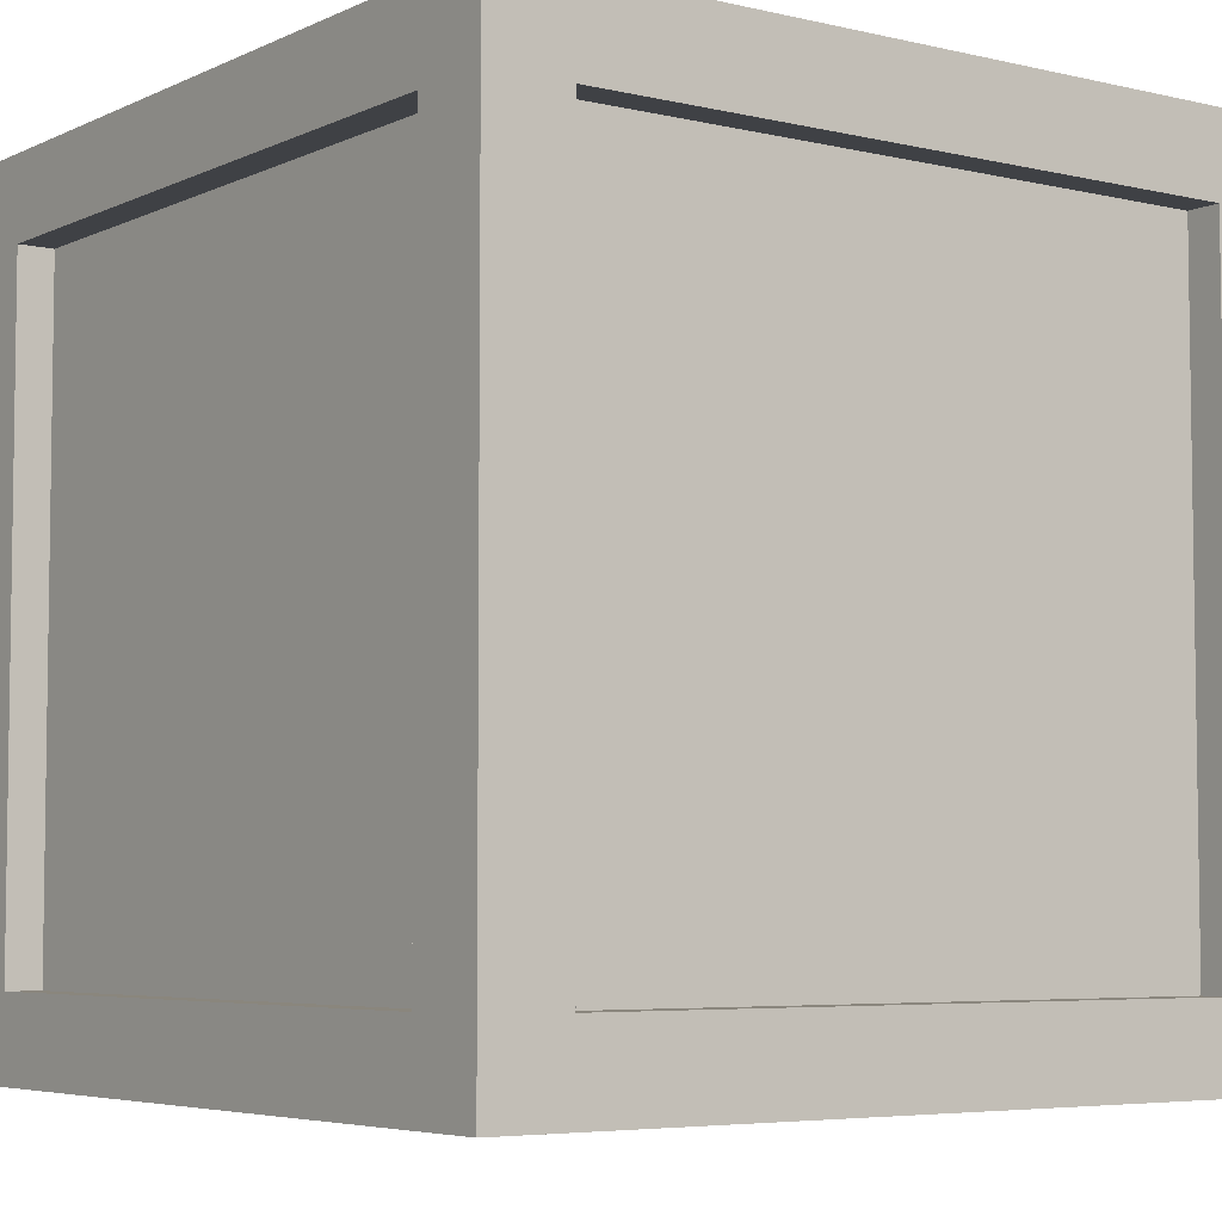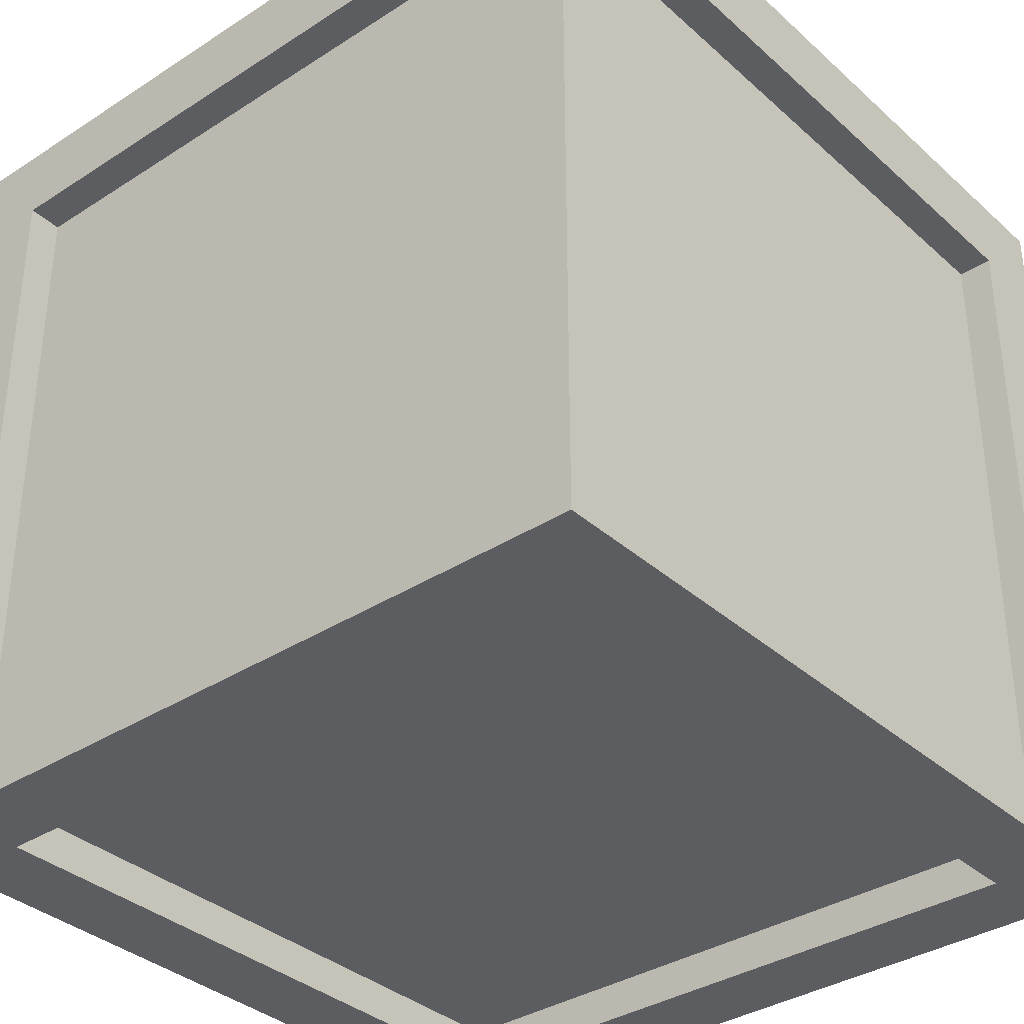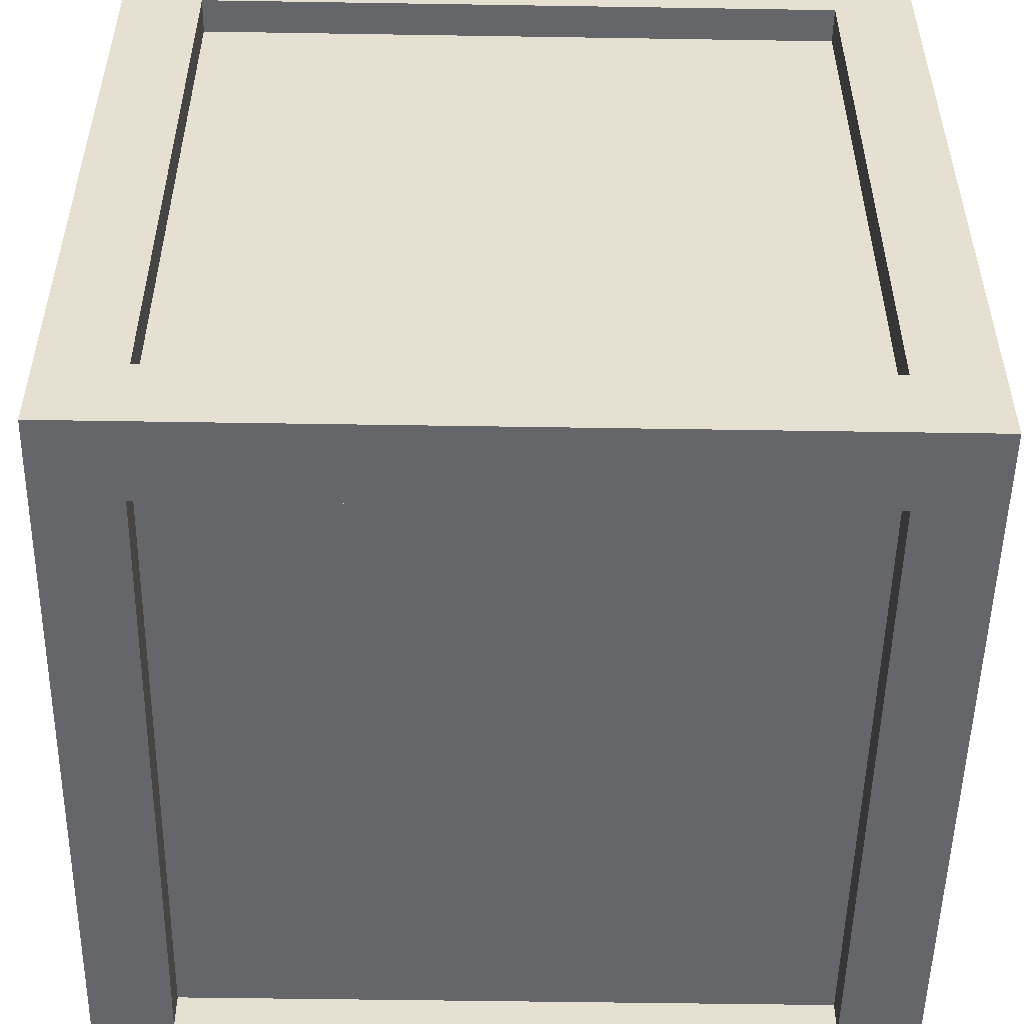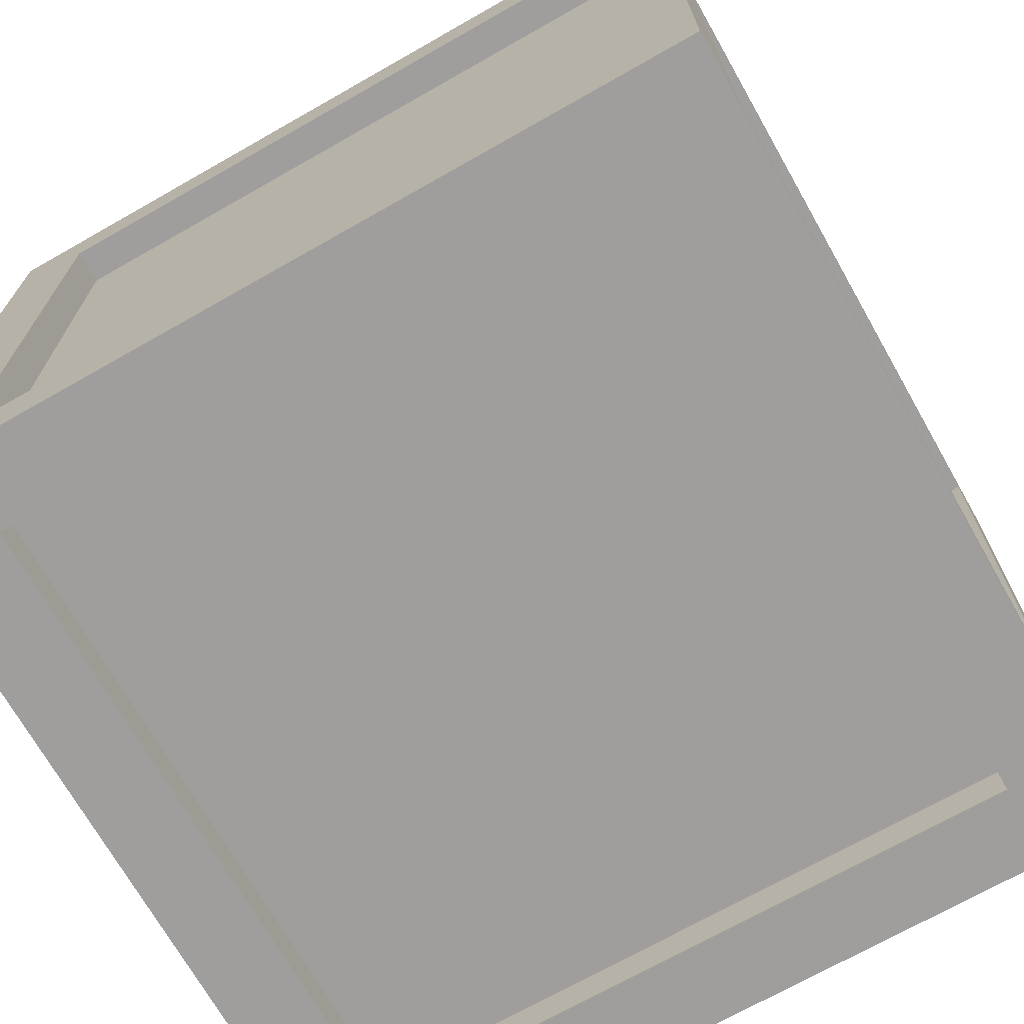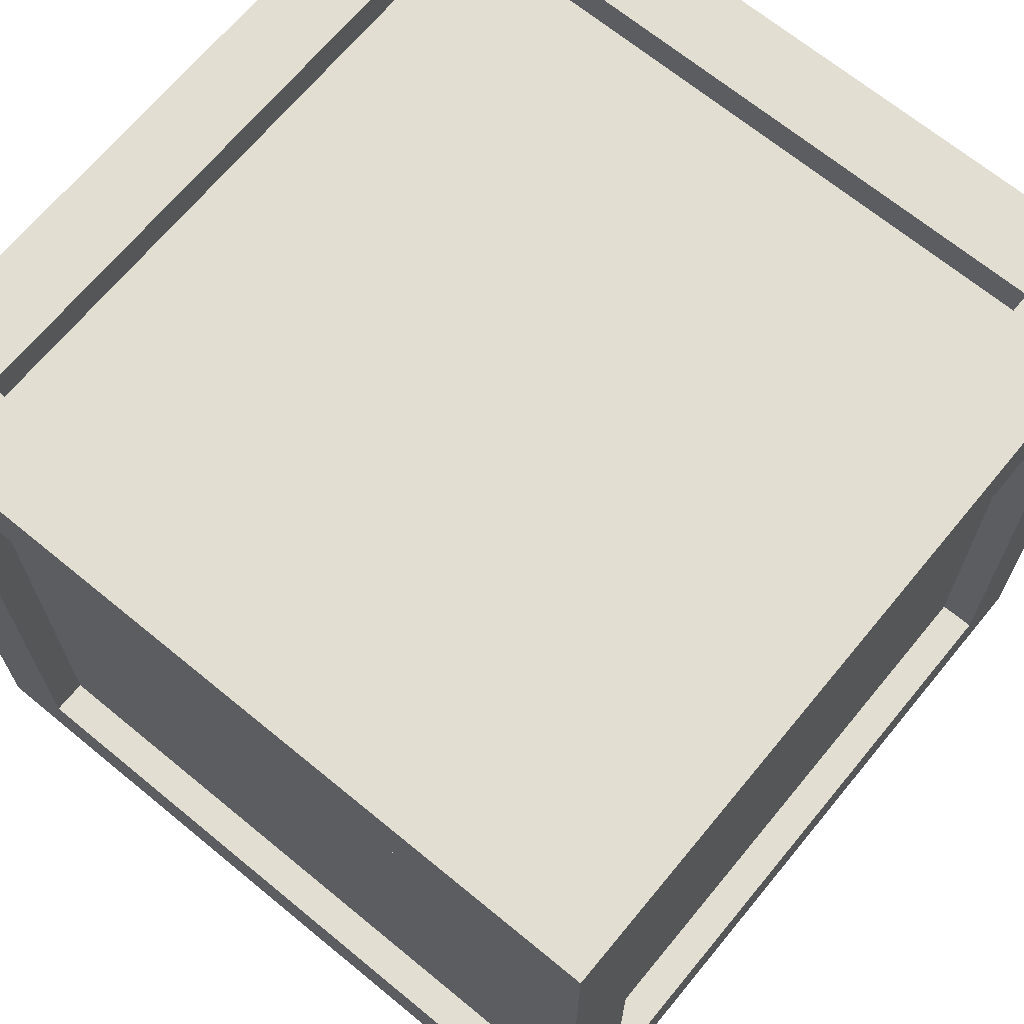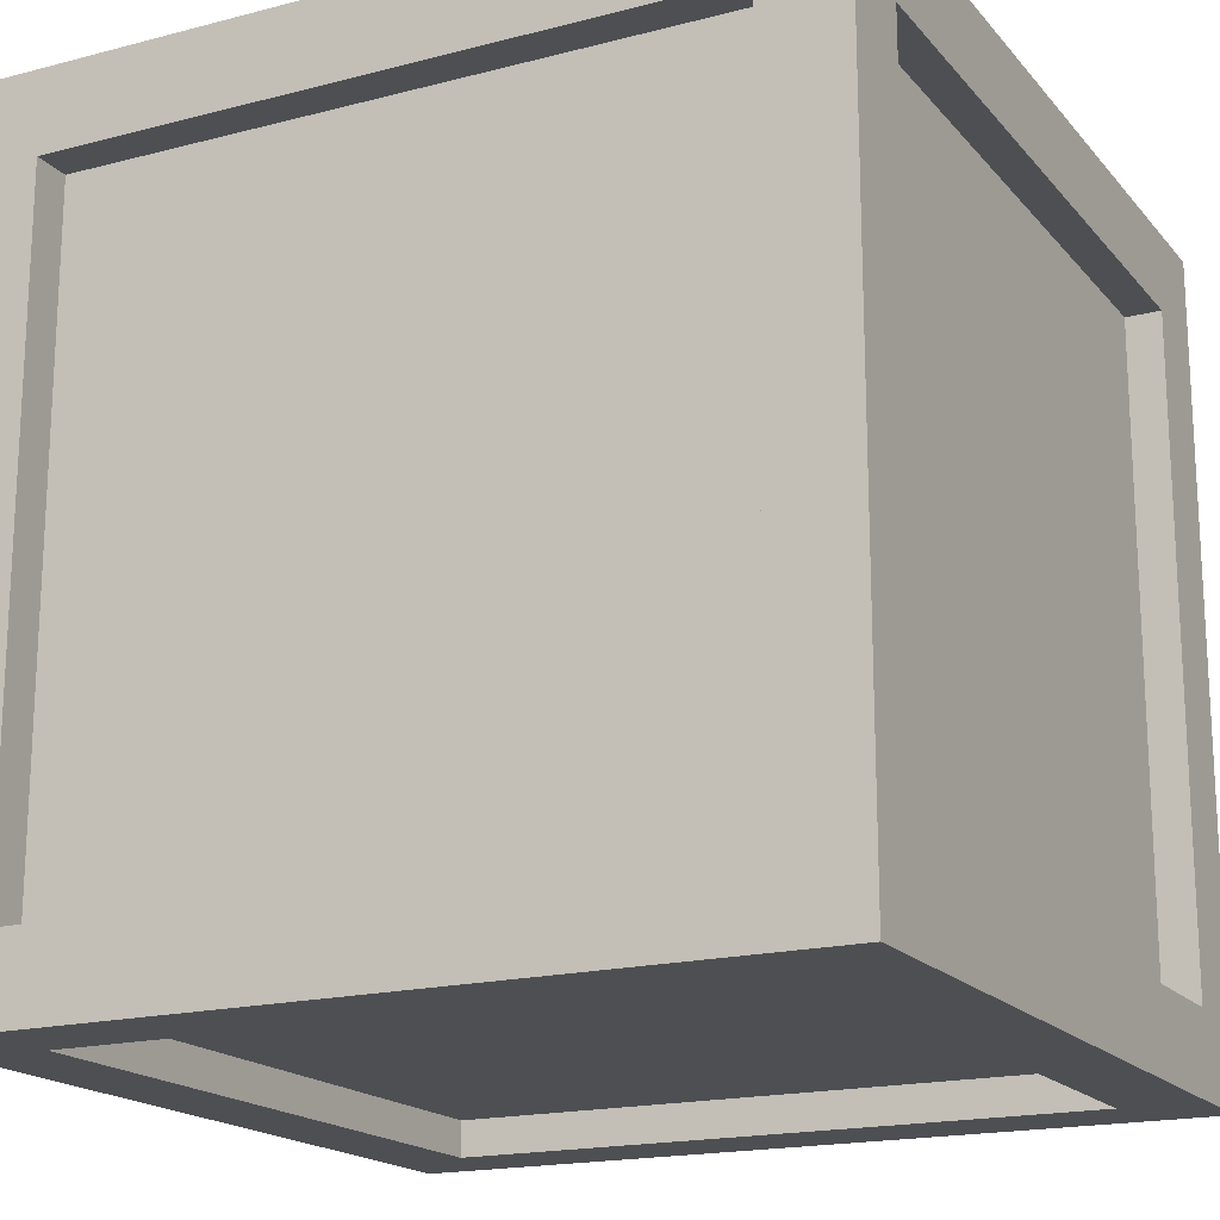
<metadata>
{"format":"obj","ext":"obj","renderer":"f3d","projection":"perspective","resolution":1024,"background":"white","views":[{"elev":-5.3,"azim":-36.0,"up":"+Z"},{"elev":-35.5,"azim":-139.5,"up":"+Z"},{"elev":-51.9,"azim":-91.0,"up":"+Y"},{"elev":-70.9,"azim":29.6,"up":"+Z"},{"elev":68.0,"azim":-50.5,"up":"+Z"},{"elev":-18.0,"azim":-153.0,"up":"+Y"}]}
</metadata>
<code>
o Cube.013_Cube.014
v 2 0 -2
v 2 0 0
v -0 0 -0
v 0 0 -2
v 2 2 -2
v 2 2 1e-06
v -0 2 -0
v 0 2 -2
v 2 1.8 -0.2
v 2 1.8 -1.8
v 2 0.2 -0.2
v 2 0.2 -1.8
v 0.2 1.8 -2
v 1.8 1.8 -2
v 0.2 0.2 -2
v 1.8 0.2 -2
v 0.2 2 -1.8
v 0.2 2 -0.2
v 1.8 2 -0.2
v 1.8 2 -1.8
v 0 1.8 -1.8
v -0 1.8 -0.2
v 0 0.2 -1.8
v -0 0.2 -0.2
v 0.2 1.8 -0
v 1.8 1.8 0
v 0.2 0.2 -0
v 1.8 0.2 0
v 0.2 0 -1.8
v 0.2 0 -0.2
v 1.8 0 -0.2
v 1.8 0 -1.8
v 1.8 0.08754 -1.8
v 1.8 0.08754 -0.2
v 0.2 0.08754 -0.2
v 0.2 0.08754 -1.8
v 1.8 1.912 -1.8
v 1.8 1.912 -0.2
v 0.2 1.912 -0.2
v 0.2 1.912 -1.8
v 1.8 0.2 -0.0967
v 0.2 0.2 -0.0967
v 1.8 1.8 -0.0967
v 0.2 1.8 -0.0967
v 1.8 0.2 -1.903
v 0.2 0.2 -1.903
v 1.8 1.8 -1.903
v 0.2 1.8 -1.903
v 0.08788 0.2 -0.2
v 0.08788 0.2 -1.8
v 0.08788 1.8 -0.2
v 0.08788 1.8 -1.8
v 1.912 0.2 -1.8
v 1.912 0.2 -0.2
v 1.912 1.8 -1.8
v 1.912 1.8 -0.2
f 5 6 9 10
f 6 2 11 9
f 1 5 10 12
f 2 1 12 11
f 8 5 14 13
f 4 8 13 15
f 5 1 16 14
f 1 4 15 16
f 8 7 18 17
f 7 6 19 18
f 5 8 17 20
f 6 5 20 19
f 7 8 21 22
f 8 4 23 21
f 3 7 22 24
f 4 3 24 23
f 6 7 25 26
f 7 3 27 25
f 2 6 26 28
f 3 2 28 27
f 3 4 29 30
f 2 3 30 31
f 4 1 32 29
f 1 2 31 32
f 32 31 34 33
f 29 32 33 36
f 31 30 35 34
f 30 29 36 35
f 19 20 37 38
f 20 17 40 37
f 18 19 38 39
f 17 18 39 40
f 37 40 39 38
f 33 34 35 36
f 27 28 41 42
f 28 26 43 41
f 25 27 42 44
f 26 25 44 43
f 16 15 46 45
f 14 16 45 47
f 15 13 48 46
f 13 14 47 48
f 47 45 46 48
f 41 43 44 42
f 23 24 49 50
f 24 22 51 49
f 21 23 50 52
f 22 21 52 51
f 11 12 53 54
f 12 10 55 53
f 9 11 54 56
f 10 9 56 55
f 53 55 56 54
f 49 51 52 50

</code>
